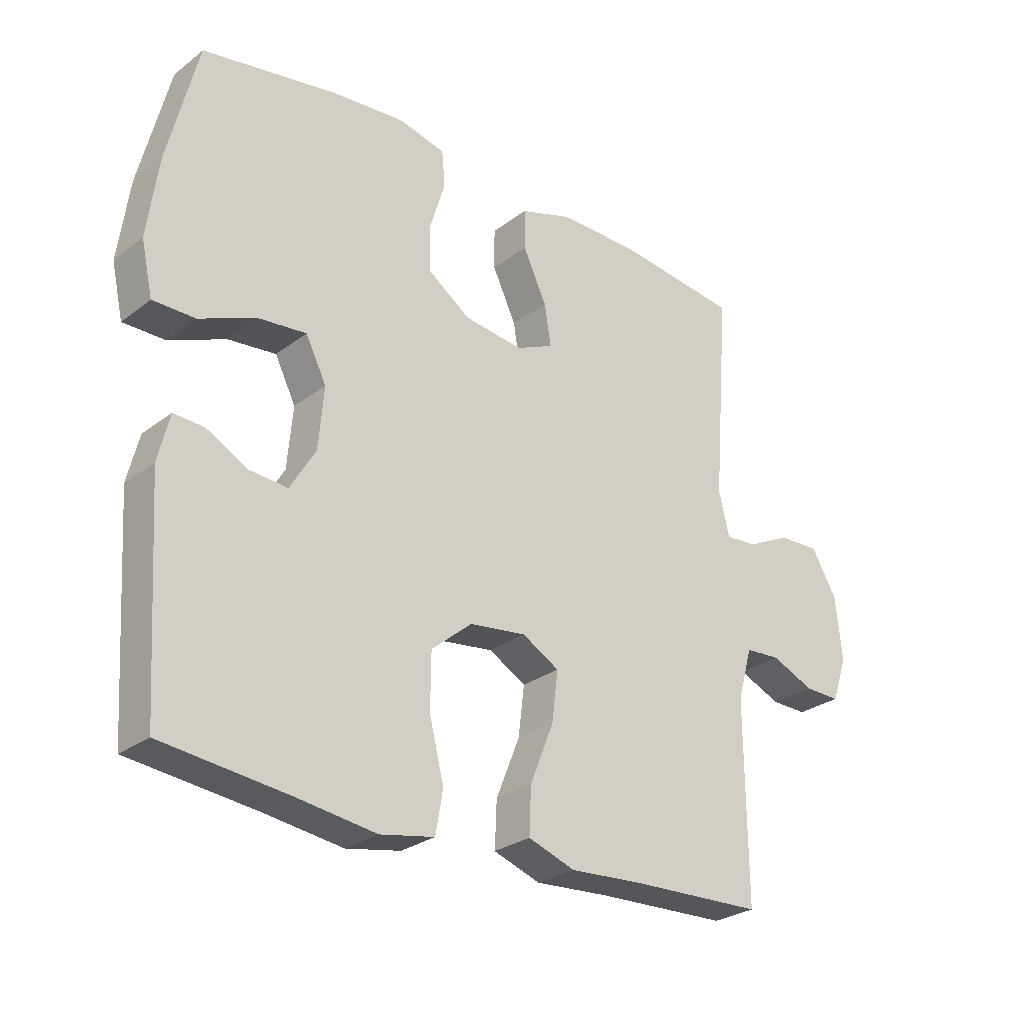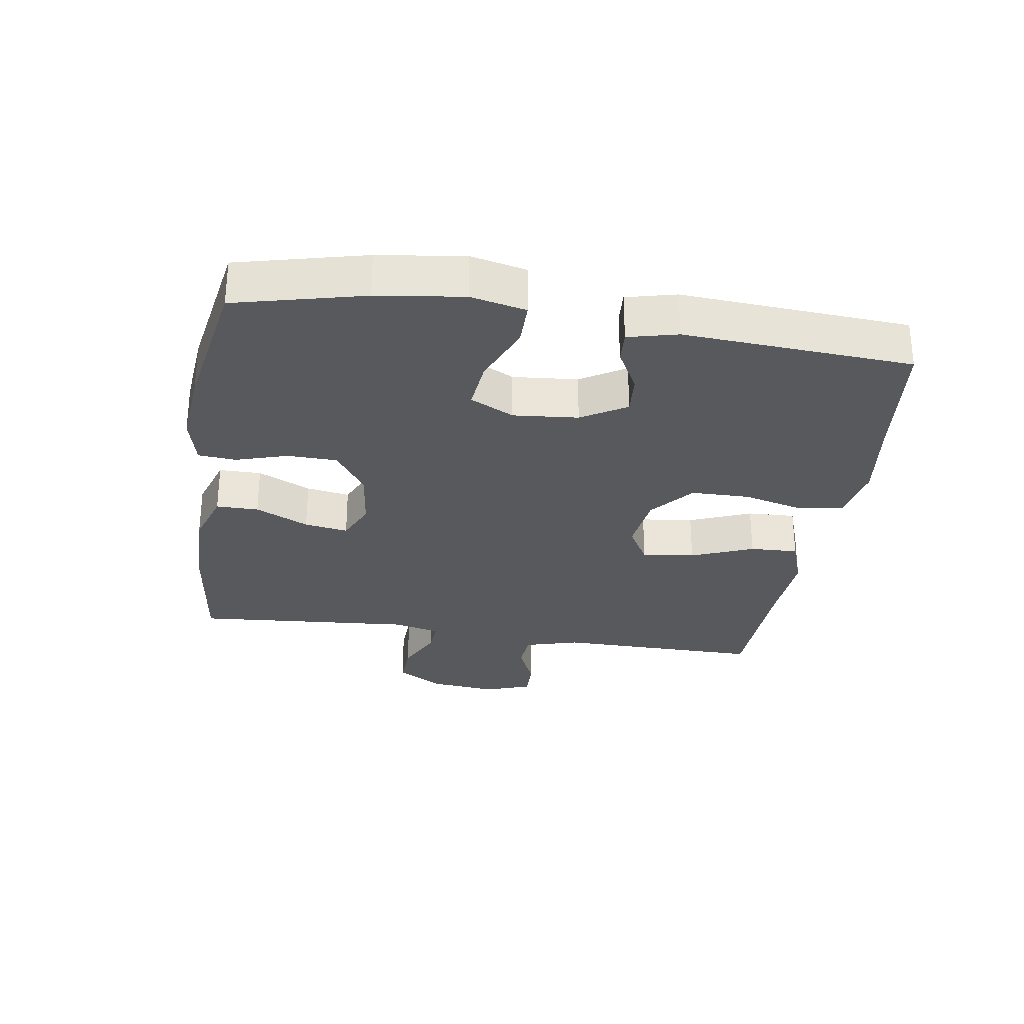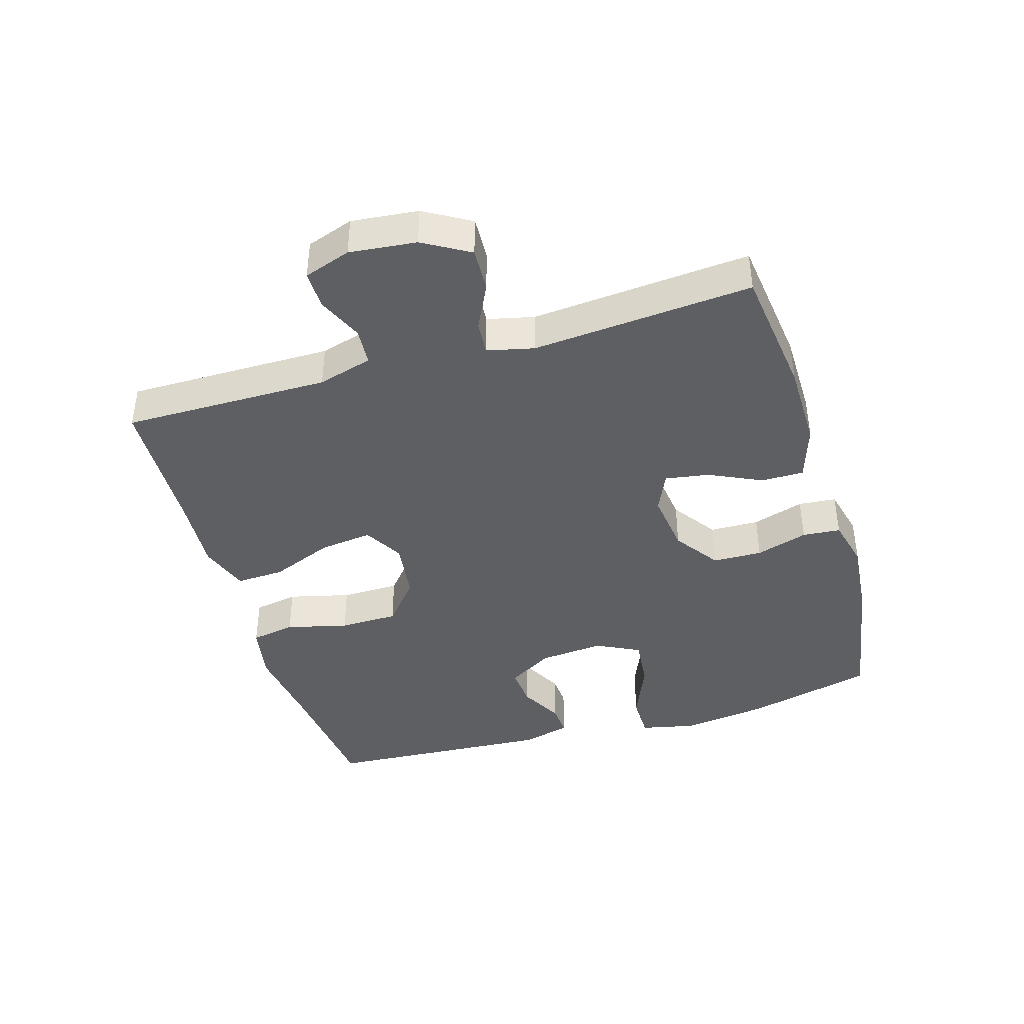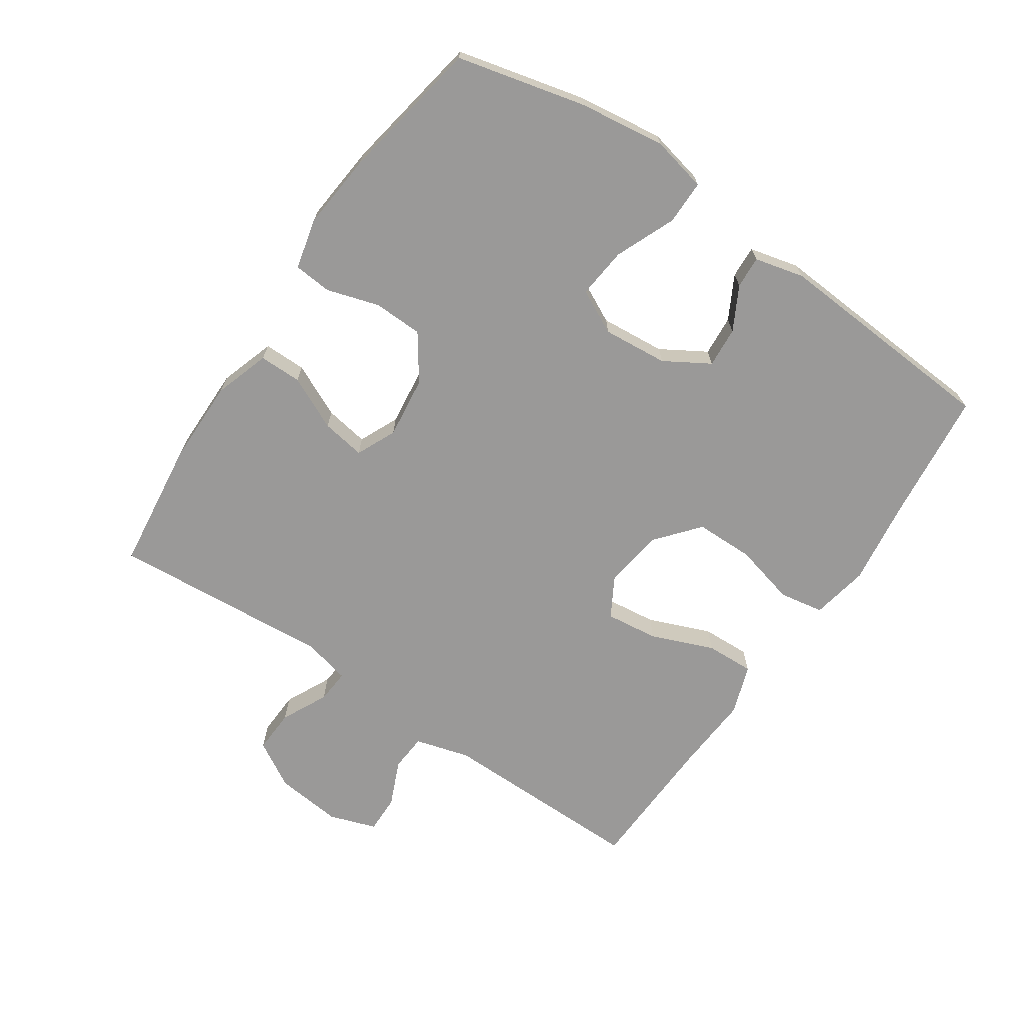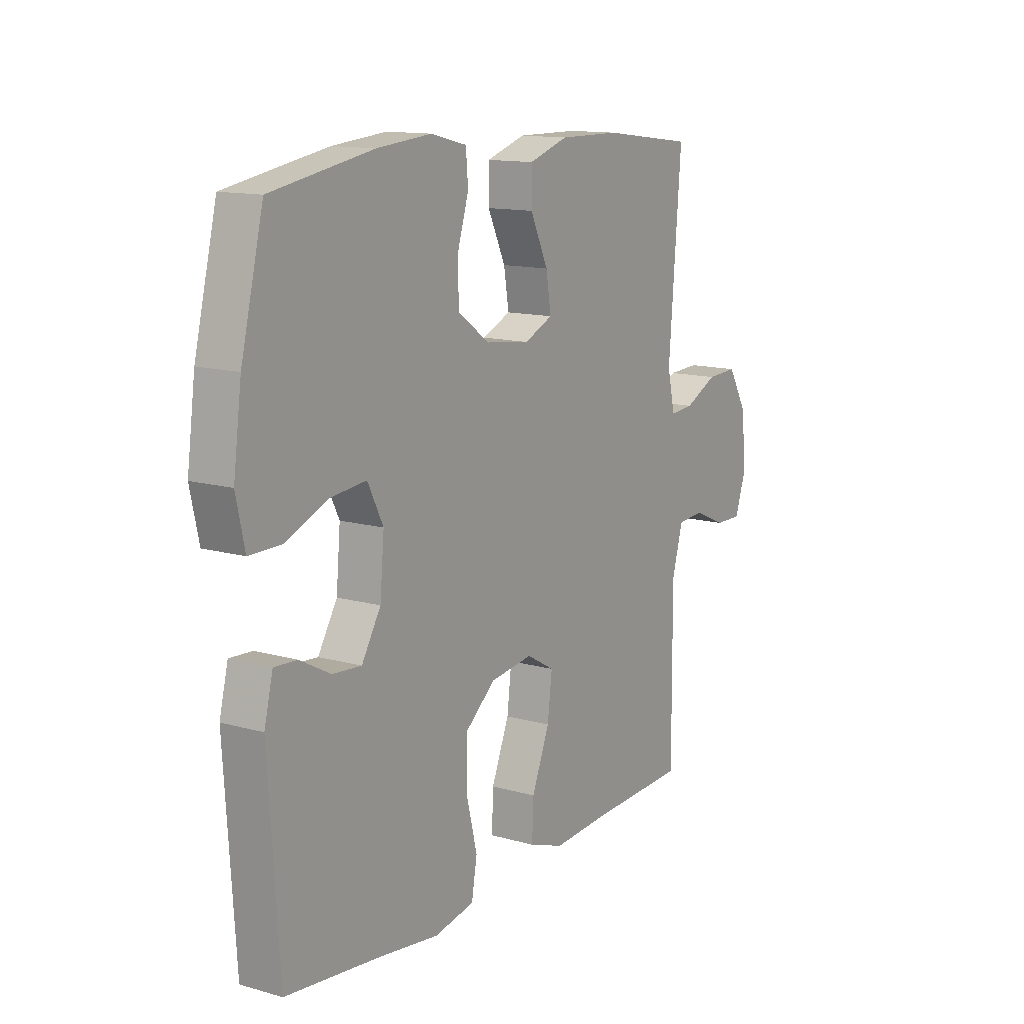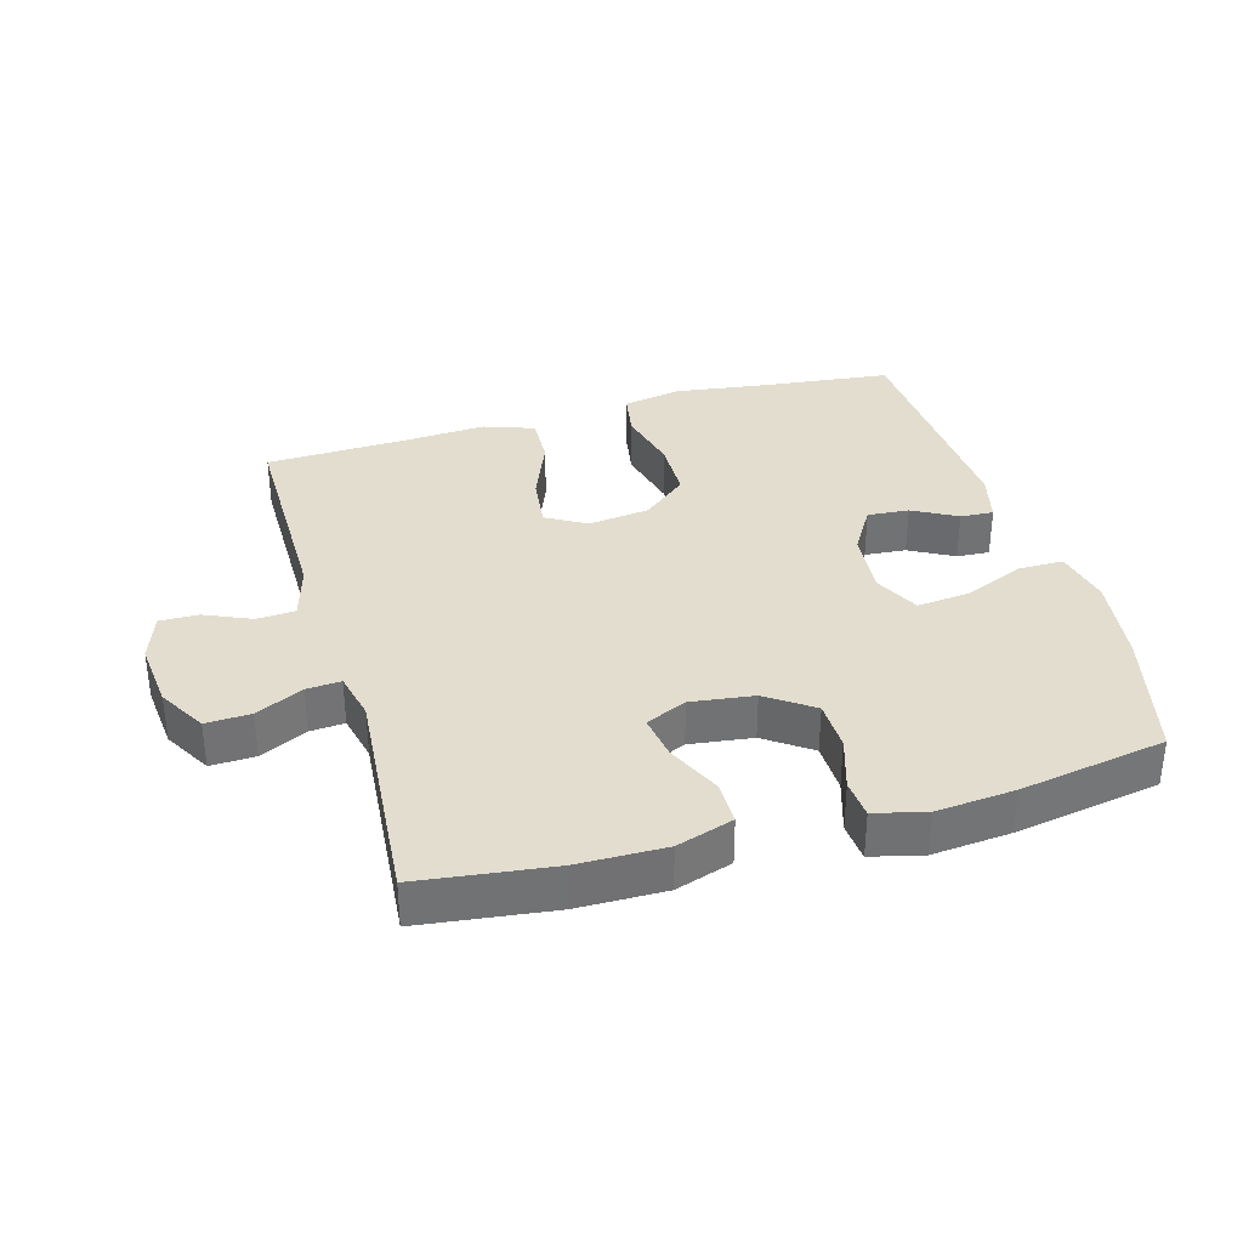
<metadata>
{"format":"obj","ext":"obj","renderer":"f3d","projection":"perspective","resolution":1024,"background":"white","views":[{"elev":-27.3,"azim":139.3,"up":"+Z"},{"elev":-29.5,"azim":81.2,"up":"+Y"},{"elev":-41.4,"azim":-73.3,"up":"+Y"},{"elev":-69.1,"azim":55.8,"up":"+Y"},{"elev":13.2,"azim":122.8,"up":"+Z"},{"elev":34.9,"azim":-15.8,"up":"+Y"}]}
</metadata>
<code>
v -0.5 0.07 -0.5
v -0.498 0.07 -0.179
v -0.522 0.07 -0.094
v -0.58 0.07 -0.09
v -0.651 0.07 -0.121
v -0.71 0.07 -0.122
v -0.735 0.07 -0.049
v -0.724 0.07 0.055
v -0.682 0.07 0.127
v -0.614 0.07 0.124
v -0.542 0.07 0.089
v -0.49 0.07 0.085
v -0.473 0.07 0.158
v -0.5 0.07 0.5
v -0.298 0.07 0.525
v -0.165 0.07 0.526
v -0.079 0.07 0.498
v -0.079 0.07 0.432
v -0.118 0.07 0.349
v -0.129 0.07 0.281
v -0.067 0.07 0.253
v 0.029 0.07 0.265
v 0.099 0.07 0.314
v 0.101 0.07 0.391
v 0.076 0.07 0.472
v 0.081 0.07 0.531
v 0.159 0.07 0.55
v 0.278 0.07 0.539
v 0.5 0.07 0.5
v 0.549 0.07 0.3
v 0.567 0.07 0.166
v 0.548 0.07 0.08
v 0.479 0.07 0.08
v 0.386 0.07 0.119
v 0.307 0.07 0.127
v 0.273 0.07 0.059
v 0.282 0.07 -0.042
v 0.324 0.07 -0.112
v 0.387 0.07 -0.107
v 0.454 0.07 -0.071
v 0.504 0.07 -0.068
v 0.523 0.07 -0.145
v 0.5 0.07 -0.5
v 0.294 0.07 -0.523
v 0.163 0.07 -0.541
v 0.074 0.07 -0.524
v 0.062 0.07 -0.455
v 0.086 0.07 -0.359
v 0.085 0.07 -0.268
v 0.018 0.07 -0.212
v -0.075 0.07 -0.2
v -0.136 0.07 -0.235
v -0.126 0.07 -0.317
v -0.087 0.07 -0.414
v -0.084 0.07 -0.489
v -0.161 0.07 -0.516
v -0.283 0.07 -0.508
v -0.5 0 -0.5
v -0.498 0 -0.179
v -0.522 0 -0.094
v -0.58 0 -0.09
v -0.651 0 -0.121
v -0.71 0 -0.122
v -0.735 0 -0.049
v -0.724 0 0.055
v -0.682 0 0.127
v -0.614 0 0.124
v -0.542 0 0.089
v -0.49 0 0.085
v -0.473 0 0.158
v -0.5 0 0.5
v -0.298 0 0.525
v -0.165 0 0.526
v -0.079 0 0.498
v -0.079 0 0.432
v -0.118 0 0.349
v -0.129 0 0.281
v -0.067 0 0.253
v 0.029 0 0.265
v 0.099 0 0.314
v 0.101 0 0.391
v 0.076 0 0.472
v 0.081 0 0.531
v 0.159 0 0.55
v 0.278 0 0.539
v 0.5 0 0.5
v 0.549 0 0.3
v 0.567 0 0.166
v 0.548 0 0.08
v 0.479 0 0.08
v 0.386 0 0.119
v 0.307 0 0.127
v 0.273 0 0.059
v 0.282 0 -0.042
v 0.324 0 -0.112
v 0.387 0 -0.107
v 0.454 0 -0.071
v 0.504 0 -0.068
v 0.523 0 -0.145
v 0.5 0 -0.5
v 0.294 0 -0.523
v 0.163 0 -0.541
v 0.074 0 -0.524
v 0.062 0 -0.455
v 0.086 0 -0.359
v 0.085 0 -0.268
v 0.018 0 -0.212
v -0.075 0 -0.2
v -0.136 0 -0.235
v -0.126 0 -0.317
v -0.087 0 -0.414
v -0.084 0 -0.489
v -0.161 0 -0.516
v -0.283 0 -0.508
f 55 56 57
f 54 55 57
f 53 54 57
f 57 1 2
f 53 57 2
f 52 53 2
f 51 52 2 3
f 50 51 3
f 46 47 48
f 45 46 48
f 44 45 48
f 43 44 48
f 42 43 48
f 41 42 48
f 40 41 48
f 39 40 48
f 38 39 48 49
f 37 38 49 50
f 32 33 34
f 31 32 34
f 30 31 34
f 29 30 34
f 28 29 34
f 27 28 34
f 26 27 34
f 25 26 34
f 24 25 34
f 23 24 34 35
f 22 23 35 36
f 17 18 19
f 16 17 19
f 15 16 19
f 14 15 19
f 13 14 19
f 12 13 19 20
f 9 10 11
f 8 9 11
f 7 8 11
f 6 7 11
f 5 6 11
f 4 5 11
f 3 4 11 12
f 50 3 12
f 37 50 12
f 36 37 12
f 22 36 12
f 21 22 12
f 12 20 21
f 114 113 112
f 114 112 111
f 114 111 110
f 59 58 114
f 59 114 110
f 59 110 109
f 60 59 109 108
f 60 108 107
f 105 104 103
f 105 103 102
f 105 102 101
f 105 101 100
f 105 100 99
f 105 99 98
f 105 98 97
f 105 97 96
f 106 105 96 95
f 107 106 95 94
f 91 90 89
f 91 89 88
f 91 88 87
f 91 87 86
f 91 86 85
f 91 85 84
f 91 84 83
f 91 83 82
f 91 82 81
f 92 91 81 80
f 93 92 80 79
f 76 75 74
f 76 74 73
f 76 73 72
f 76 72 71
f 76 71 70
f 77 76 70 69
f 68 67 66
f 68 66 65
f 68 65 64
f 68 64 63
f 68 63 62
f 68 62 61
f 69 68 61 60
f 69 60 107
f 69 107 94
f 69 94 93
f 69 93 79
f 69 79 78
f 78 77 69
f 1 58 59 2
f 2 59 60 3
f 3 60 61 4
f 4 61 62 5
f 5 62 63 6
f 6 63 64 7
f 7 64 65 8
f 8 65 66 9
f 9 66 67 10
f 10 67 68 11
f 11 68 69 12
f 12 69 70 13
f 13 70 71 14
f 14 71 72 15
f 15 72 73 16
f 16 73 74 17
f 17 74 75 18
f 18 75 76 19
f 19 76 77 20
f 20 77 78 21
f 21 78 79 22
f 22 79 80 23
f 23 80 81 24
f 24 81 82 25
f 25 82 83 26
f 26 83 84 27
f 27 84 85 28
f 28 85 86 29
f 29 86 87 30
f 30 87 88 31
f 31 88 89 32
f 32 89 90 33
f 33 90 91 34
f 34 91 92 35
f 35 92 93 36
f 36 93 94 37
f 37 94 95 38
f 38 95 96 39
f 39 96 97 40
f 40 97 98 41
f 41 98 99 42
f 42 99 100 43
f 43 100 101 44
f 44 101 102 45
f 45 102 103 46
f 46 103 104 47
f 47 104 105 48
f 48 105 106 49
f 49 106 107 50
f 50 107 108 51
f 51 108 109 52
f 52 109 110 53
f 53 110 111 54
f 54 111 112 55
f 55 112 113 56
f 56 113 114 57
f 57 114 58 1

</code>
